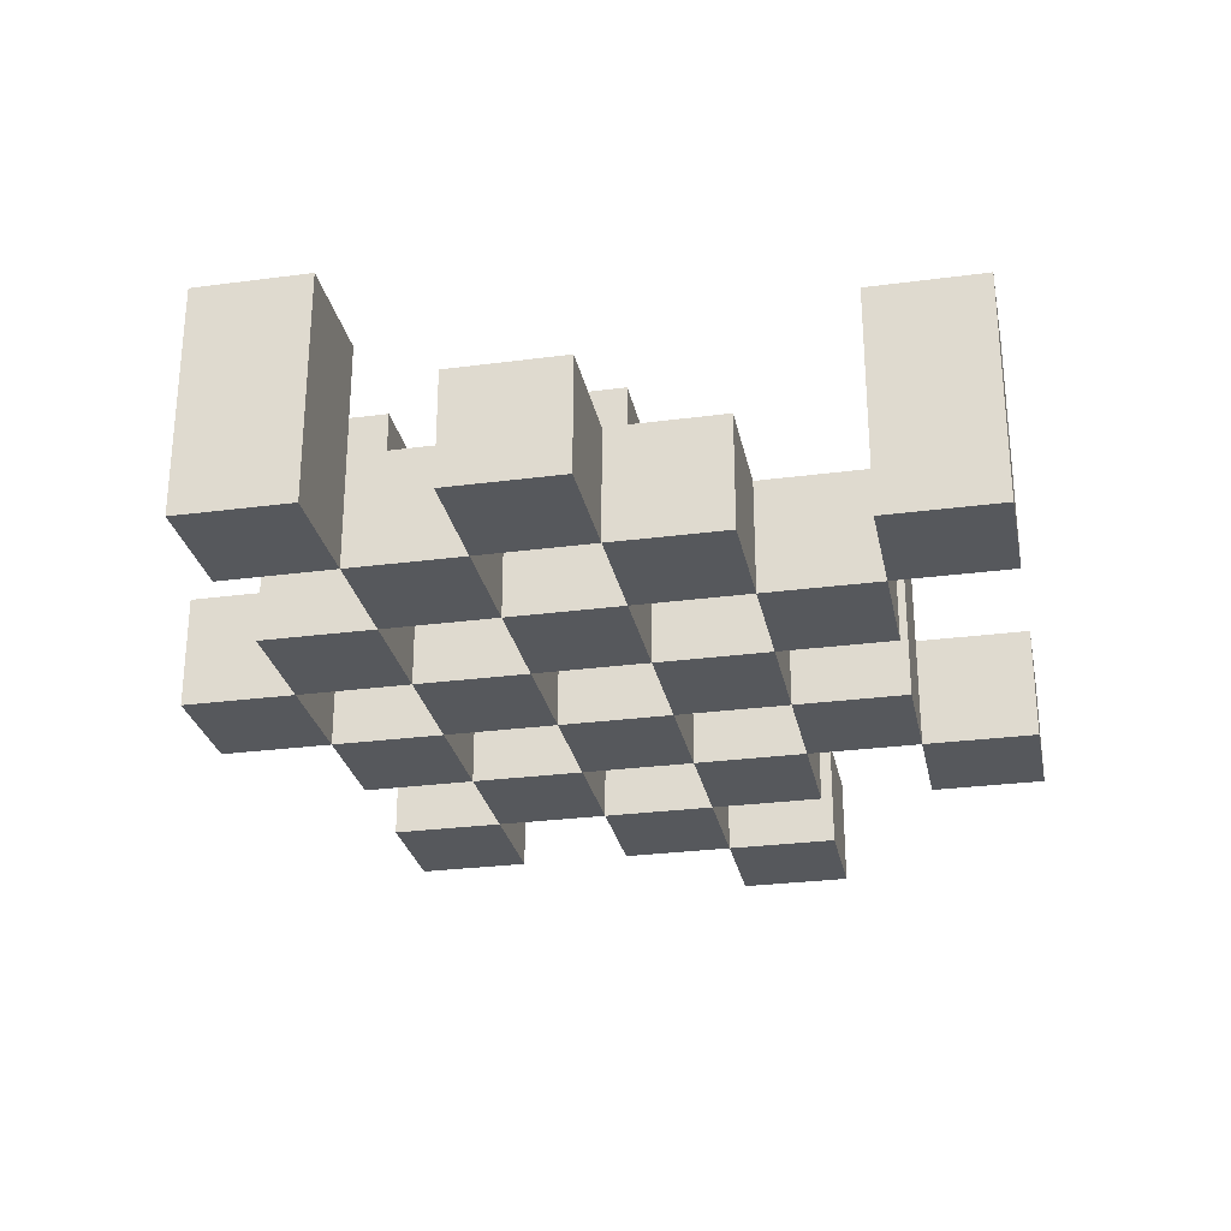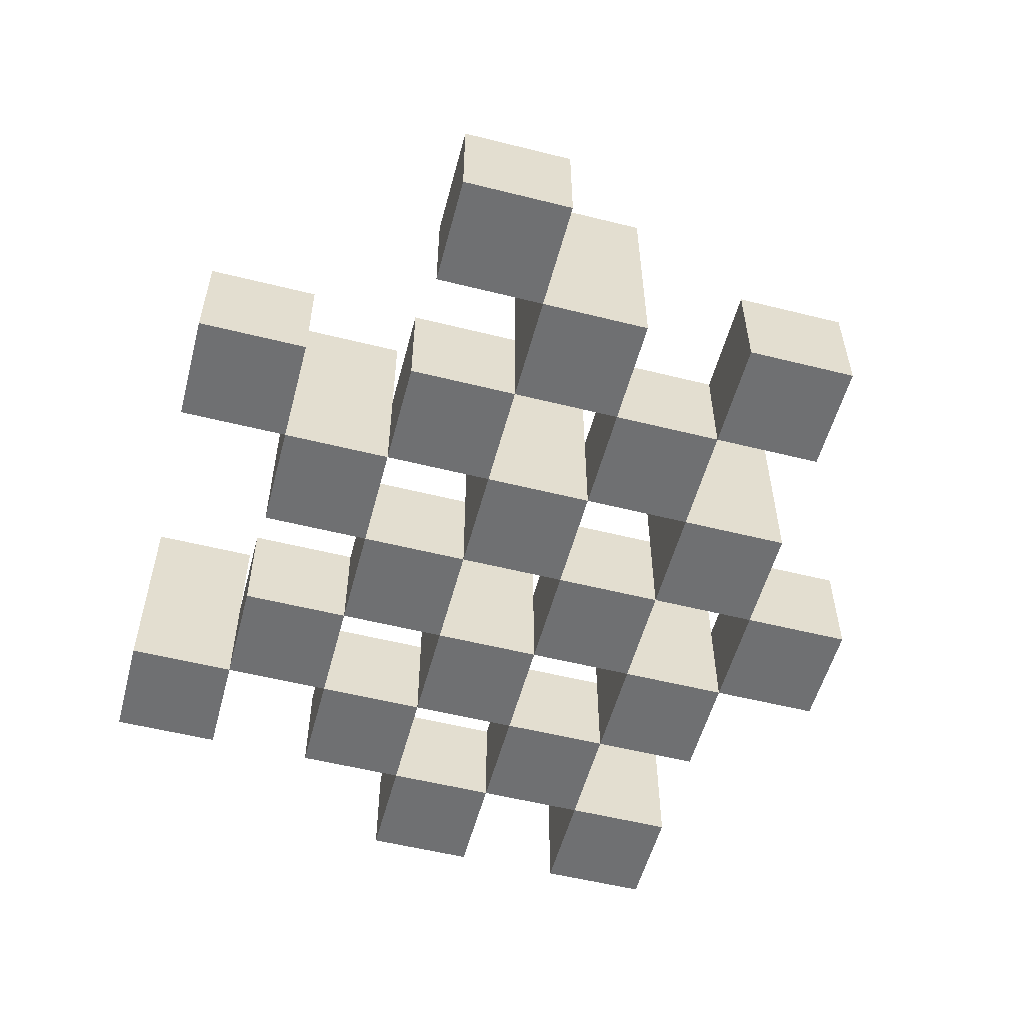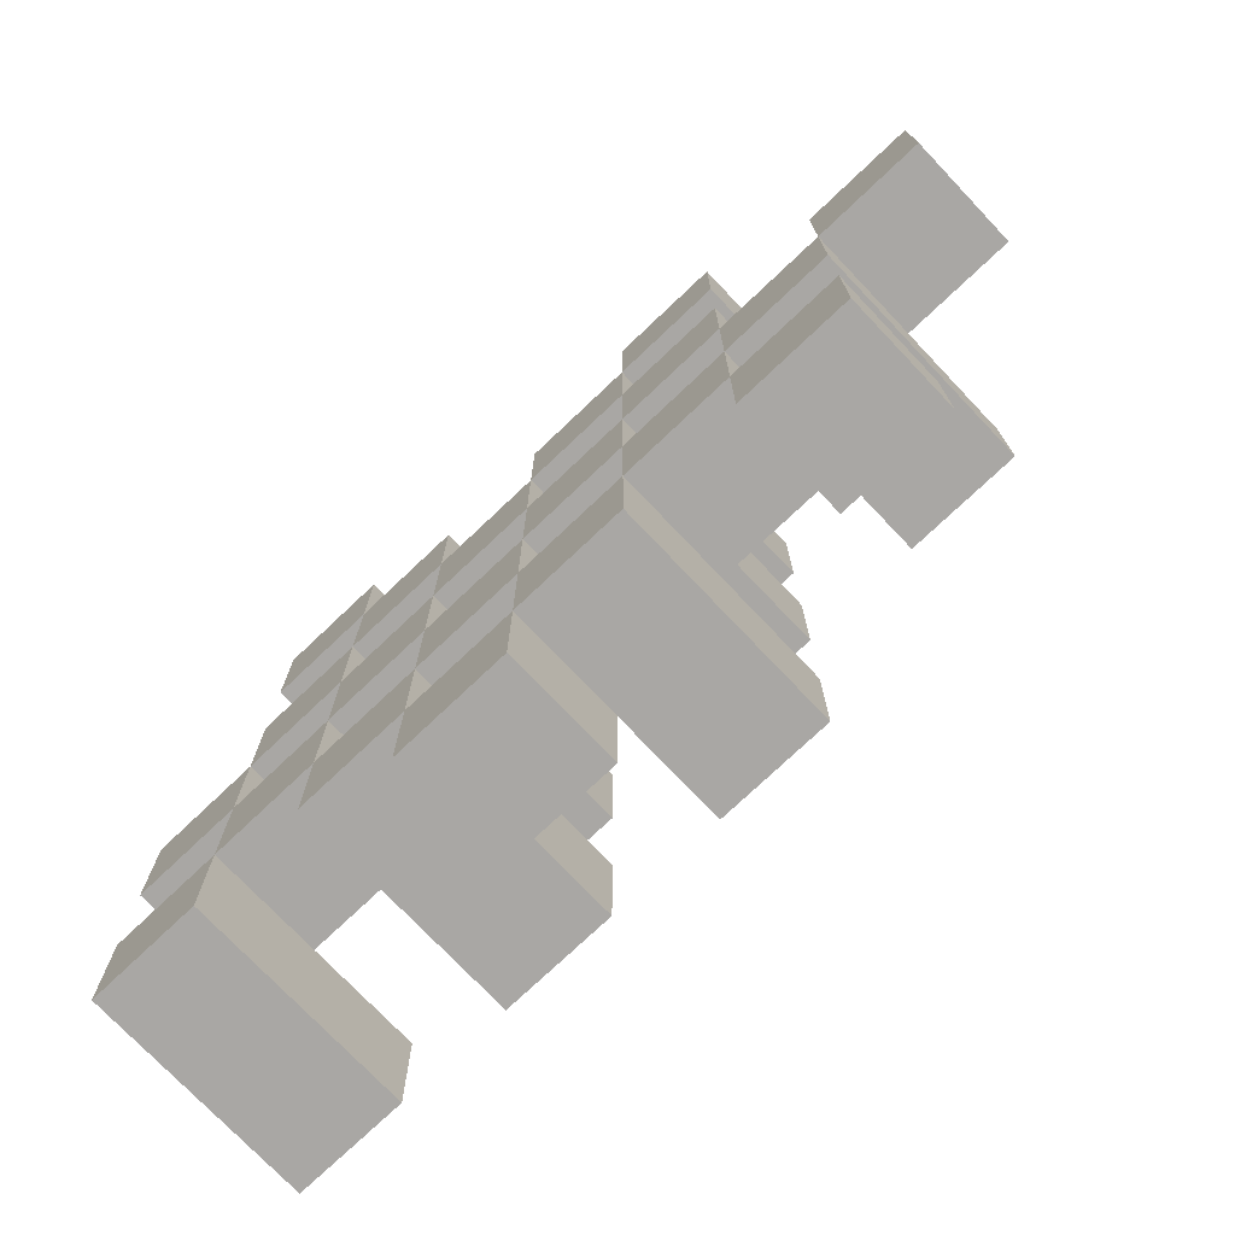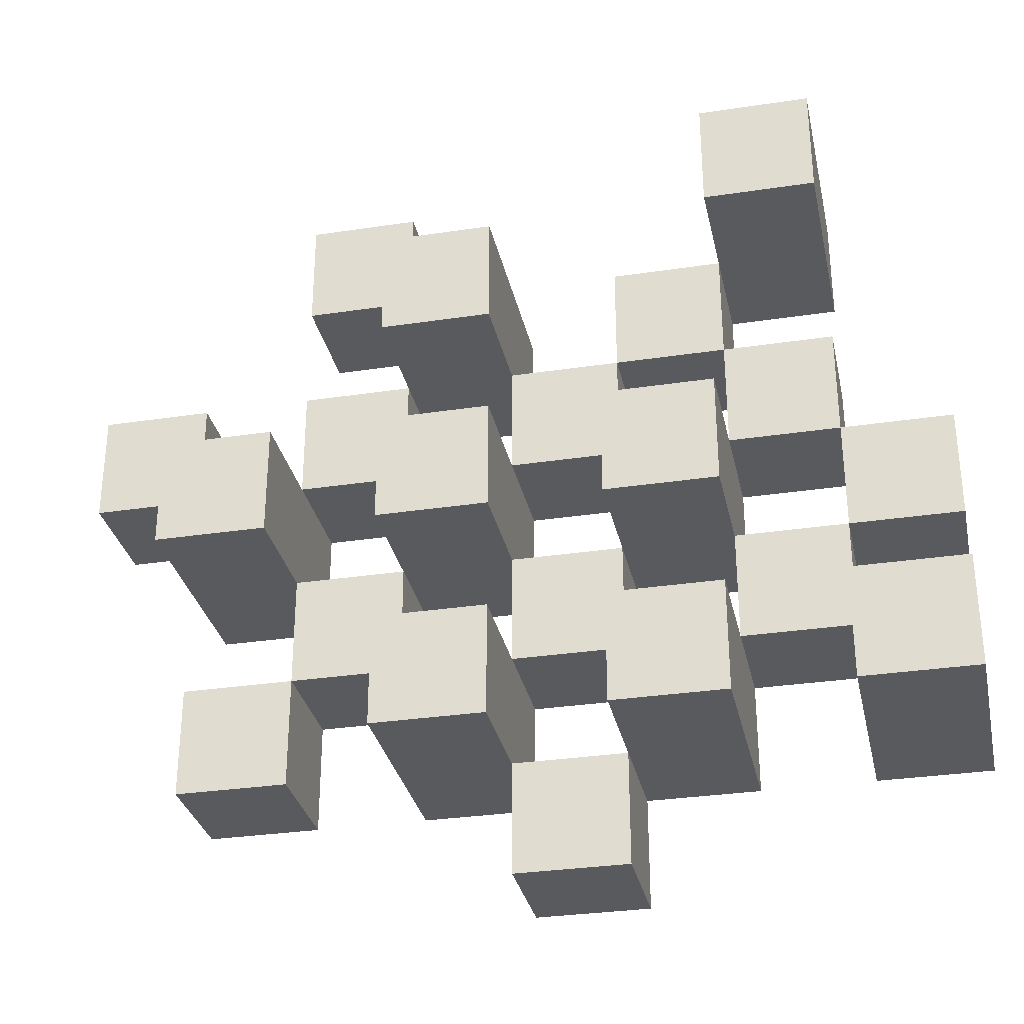
<metadata>
{"format":"obj","ext":"obj","renderer":"f3d","projection":"perspective","resolution":1024,"background":"white","views":[{"elev":-27.8,"azim":-78.6,"up":"+Y"},{"elev":-54.8,"azim":75.2,"up":"+Y"},{"elev":-74.8,"azim":43.5,"up":"+Z"},{"elev":-31.4,"azim":-167.9,"up":"+Z"}]}
</metadata>
<code>
o
v 20.1 0.9 35
v 20.1 0.9 34.9
v 20.1 0.9 34.8
v 20.1 0.9 34.7
v 20.1 1 35
v 20.1 1 34.9
v 20.1 1.1 34.8
v 20.1 1.1 34.7
v 20.2 0.9 35.3
v 20.2 0.9 35.2
v 20.2 0.9 35.1
v 20.2 0.9 35
v 20.2 0.9 34.9
v 20.2 0.9 34.8
v 20.2 1 35.1
v 20.2 1 35
v 20.2 1 34.9
v 20.2 1 34.8
v 20.2 1.1 35.3
v 20.2 1.1 35.2
v 20.3 0.9 35.2
v 20.3 0.9 35.1
v 20.3 0.9 35
v 20.3 0.9 34.9
v 20.3 0.9 34.8
v 20.3 0.9 34.7
v 20.3 1 35.2
v 20.3 1 35.1
v 20.3 1 35
v 20.3 1 34.9
v 20.3 1 34.8
v 20.3 1.1 35
v 20.3 1.1 34.9
v 20.3 1.1 34.8
v 20.3 1.1 34.7
v 20.4 0.9 35.1
v 20.4 0.9 35
v 20.4 0.9 34.9
v 20.4 0.9 34.8
v 20.4 0.9 34.7
v 20.4 0.9 34.6
v 20.4 1 35.1
v 20.4 1 35
v 20.4 1 34.9
v 20.4 1 34.8
v 20.4 1 34.7
v 20.4 1 34.6
v 20.5 0.9 35.2
v 20.5 0.9 35.1
v 20.5 0.9 35
v 20.5 0.9 34.9
v 20.5 0.9 34.8
v 20.5 0.9 34.7
v 20.5 1 35.1
v 20.5 1 35
v 20.5 1 34.9
v 20.5 1 34.8
v 20.5 1 34.7
v 20.5 1.1 35.2
v 20.5 1.1 35.1
v 20.5 1.1 35
v 20.5 1.1 34.9
v 20.5 1.1 34.8
v 20.5 1.1 34.7
v 20.6 0.9 35.3
v 20.6 0.9 35.2
v 20.6 0.9 35.1
v 20.6 0.9 35
v 20.6 0.9 34.9
v 20.6 0.9 34.8
v 20.6 1 35.3
v 20.6 1 35.2
v 20.6 1 35.1
v 20.6 1 35
v 20.6 1 34.9
v 20.6 1 34.8
v 20.7 0.9 35
v 20.7 0.9 34.9
v 20.7 0.9 34.8
v 20.7 0.9 34.7
v 20.7 1 35
v 20.7 1 34.9
v 20.7 1 34.8
v 20.7 1 34.7
v 20.7 1.1 35
v 20.7 1.1 34.9
v 20.8 0.9 35.1
v 20.8 0.9 35
v 20.8 1 35.1
v 20.8 1 35
v 20.2 0.9 35
v 20.2 0.9 34.9
v 20.2 0.9 34.8
v 20.2 0.9 34.7
v 20.2 1 35
v 20.2 1 34.9
v 20.2 1 34.8
v 20.2 1.1 34.8
v 20.2 1.1 34.7
v 20.3 0.9 35.3
v 20.3 0.9 35.2
v 20.3 0.9 35.1
v 20.3 0.9 35
v 20.3 0.9 34.9
v 20.3 0.9 34.8
v 20.3 1 35.2
v 20.3 1 35.1
v 20.3 1 35
v 20.3 1 34.9
v 20.3 1 34.8
v 20.3 1.1 35.3
v 20.3 1.1 35.2
v 20.4 0.9 35.2
v 20.4 0.9 35.1
v 20.4 0.9 35
v 20.4 0.9 34.9
v 20.4 0.9 34.8
v 20.4 0.9 34.7
v 20.4 1 35.2
v 20.4 1 35.1
v 20.4 1 35
v 20.4 1 34.9
v 20.4 1 34.8
v 20.4 1 34.7
v 20.4 1.1 35
v 20.4 1.1 34.9
v 20.4 1.1 34.8
v 20.4 1.1 34.7
v 20.5 0.9 35.1
v 20.5 0.9 35
v 20.5 0.9 34.9
v 20.5 0.9 34.8
v 20.5 0.9 34.7
v 20.5 0.9 34.6
v 20.5 1 35.1
v 20.5 1 35
v 20.5 1 34.9
v 20.5 1 34.8
v 20.5 1 34.7
v 20.5 1 34.6
v 20.6 0.9 35.2
v 20.6 0.9 35.1
v 20.6 0.9 35
v 20.6 0.9 34.9
v 20.6 0.9 34.8
v 20.6 0.9 34.7
v 20.6 1 35.2
v 20.6 1 35.1
v 20.6 1 35
v 20.6 1 34.9
v 20.6 1 34.8
v 20.6 1.1 35.2
v 20.6 1.1 35.1
v 20.6 1.1 35
v 20.6 1.1 34.9
v 20.6 1.1 34.8
v 20.6 1.1 34.7
v 20.7 0.9 35.3
v 20.7 0.9 35.2
v 20.7 0.9 35.1
v 20.7 0.9 35
v 20.7 0.9 34.9
v 20.7 0.9 34.8
v 20.7 1 35.3
v 20.7 1 35.2
v 20.7 1 35.1
v 20.7 1 35
v 20.7 1 34.9
v 20.7 1 34.8
v 20.8 0.9 35
v 20.8 0.9 34.9
v 20.8 0.9 34.8
v 20.8 0.9 34.7
v 20.8 1 35
v 20.8 1 34.8
v 20.8 1 34.7
v 20.8 1.1 35
v 20.8 1.1 34.9
v 20.9 0.9 35.1
v 20.9 0.9 35
v 20.9 1 35.1
v 20.9 1 35
v 20.2 0.9 35.3
v 20.2 1.1 35.3
v 20.3 0.9 35.3
v 20.3 1.1 35.3
v 20.6 0.9 35.3
v 20.6 1 35.3
v 20.7 0.9 35.3
v 20.7 1 35.3
v 20.3 0.9 35.2
v 20.3 1 35.2
v 20.4 0.9 35.2
v 20.4 1 35.2
v 20.5 0.9 35.2
v 20.5 1.1 35.2
v 20.6 0.9 35.2
v 20.6 1 35.2
v 20.6 1.1 35.2
v 20.2 0.9 35.1
v 20.2 1 35.1
v 20.3 0.9 35.1
v 20.3 1 35.1
v 20.4 0.9 35.1
v 20.4 1 35.1
v 20.5 0.9 35.1
v 20.5 1 35.1
v 20.6 0.9 35.1
v 20.6 1 35.1
v 20.7 0.9 35.1
v 20.7 1 35.1
v 20.8 0.9 35.1
v 20.8 1 35.1
v 20.9 0.9 35.1
v 20.9 1 35.1
v 20.1 0.9 35
v 20.1 1 35
v 20.2 0.9 35
v 20.2 1 35
v 20.3 0.9 35
v 20.3 1 35
v 20.3 1.1 35
v 20.4 0.9 35
v 20.4 1 35
v 20.4 1.1 35
v 20.5 0.9 35
v 20.5 1 35
v 20.5 1.1 35
v 20.6 0.9 35
v 20.6 1 35
v 20.6 1.1 35
v 20.7 0.9 35
v 20.7 1 35
v 20.7 1.1 35
v 20.8 0.9 35
v 20.8 1 35
v 20.8 1.1 35
v 20.2 0.9 34.9
v 20.2 1 34.9
v 20.3 0.9 34.9
v 20.3 1 34.9
v 20.4 0.9 34.9
v 20.4 1 34.9
v 20.5 0.9 34.9
v 20.5 1 34.9
v 20.6 0.9 34.9
v 20.6 1 34.9
v 20.7 0.9 34.9
v 20.7 1 34.9
v 20.1 0.9 34.8
v 20.1 1.1 34.8
v 20.2 0.9 34.8
v 20.2 1 34.8
v 20.2 1.1 34.8
v 20.3 0.9 34.8
v 20.3 1 34.8
v 20.3 1.1 34.8
v 20.4 0.9 34.8
v 20.4 1 34.8
v 20.4 1.1 34.8
v 20.5 0.9 34.8
v 20.5 1 34.8
v 20.5 1.1 34.8
v 20.6 0.9 34.8
v 20.6 1 34.8
v 20.6 1.1 34.8
v 20.7 0.9 34.8
v 20.7 1 34.8
v 20.8 0.9 34.8
v 20.8 1 34.8
v 20.4 0.9 34.7
v 20.4 1 34.7
v 20.5 0.9 34.7
v 20.5 1 34.7
v 20.2 0.9 35.2
v 20.2 1.1 35.2
v 20.3 0.9 35.2
v 20.3 1 35.2
v 20.3 1.1 35.2
v 20.6 0.9 35.2
v 20.6 1 35.2
v 20.7 0.9 35.2
v 20.7 1 35.2
v 20.3 0.9 35.1
v 20.3 1 35.1
v 20.4 0.9 35.1
v 20.4 1 35.1
v 20.5 0.9 35.1
v 20.5 1 35.1
v 20.5 1.1 35.1
v 20.6 0.9 35.1
v 20.6 1 35.1
v 20.6 1.1 35.1
v 20.2 0.9 35
v 20.2 1 35
v 20.3 0.9 35
v 20.3 1 35
v 20.4 0.9 35
v 20.4 1 35
v 20.5 0.9 35
v 20.5 1 35
v 20.6 0.9 35
v 20.6 1 35
v 20.7 0.9 35
v 20.7 1 35
v 20.8 0.9 35
v 20.8 1 35
v 20.9 0.9 35
v 20.9 1 35
v 20.1 0.9 34.9
v 20.1 1 34.9
v 20.2 0.9 34.9
v 20.2 1 34.9
v 20.3 0.9 34.9
v 20.3 1 34.9
v 20.3 1.1 34.9
v 20.4 0.9 34.9
v 20.4 1 34.9
v 20.4 1.1 34.9
v 20.5 0.9 34.9
v 20.5 1 34.9
v 20.5 1.1 34.9
v 20.6 0.9 34.9
v 20.6 1 34.9
v 20.6 1.1 34.9
v 20.7 0.9 34.9
v 20.7 1 34.9
v 20.7 1.1 34.9
v 20.8 0.9 34.9
v 20.8 1.1 34.9
v 20.2 0.9 34.8
v 20.2 1 34.8
v 20.3 0.9 34.8
v 20.3 1 34.8
v 20.4 0.9 34.8
v 20.4 1 34.8
v 20.5 0.9 34.8
v 20.5 1 34.8
v 20.6 0.9 34.8
v 20.6 1 34.8
v 20.7 0.9 34.8
v 20.7 1 34.8
v 20.1 0.9 34.7
v 20.1 1.1 34.7
v 20.2 0.9 34.7
v 20.2 1.1 34.7
v 20.3 0.9 34.7
v 20.3 1.1 34.7
v 20.4 0.9 34.7
v 20.4 1 34.7
v 20.4 1.1 34.7
v 20.5 0.9 34.7
v 20.5 1 34.7
v 20.5 1.1 34.7
v 20.6 0.9 34.7
v 20.6 1.1 34.7
v 20.7 0.9 34.7
v 20.7 1 34.7
v 20.8 0.9 34.7
v 20.8 1 34.7
v 20.4 0.9 34.6
v 20.4 1 34.6
v 20.5 0.9 34.6
v 20.5 1 34.6
v 20.2 0.9 35.3
v 20.3 0.9 35.3
v 20.6 0.9 35.3
v 20.7 0.9 35.3
v 20.2 0.9 35.2
v 20.3 0.9 35.2
v 20.4 0.9 35.2
v 20.5 0.9 35.2
v 20.6 0.9 35.2
v 20.7 0.9 35.2
v 20.2 0.9 35.1
v 20.3 0.9 35.1
v 20.4 0.9 35.1
v 20.5 0.9 35.1
v 20.6 0.9 35.1
v 20.7 0.9 35.1
v 20.8 0.9 35.1
v 20.9 0.9 35.1
v 20.1 0.9 35
v 20.2 0.9 35
v 20.3 0.9 35
v 20.4 0.9 35
v 20.5 0.9 35
v 20.6 0.9 35
v 20.7 0.9 35
v 20.8 0.9 35
v 20.9 0.9 35
v 20.1 0.9 34.9
v 20.2 0.9 34.9
v 20.3 0.9 34.9
v 20.4 0.9 34.9
v 20.5 0.9 34.9
v 20.6 0.9 34.9
v 20.7 0.9 34.9
v 20.8 0.9 34.9
v 20.1 0.9 34.8
v 20.2 0.9 34.8
v 20.3 0.9 34.8
v 20.4 0.9 34.8
v 20.5 0.9 34.8
v 20.6 0.9 34.8
v 20.7 0.9 34.8
v 20.8 0.9 34.8
v 20.1 0.9 34.7
v 20.2 0.9 34.7
v 20.3 0.9 34.7
v 20.4 0.9 34.7
v 20.5 0.9 34.7
v 20.6 0.9 34.7
v 20.7 0.9 34.7
v 20.8 0.9 34.7
v 20.4 0.9 34.6
v 20.5 0.9 34.6
v 20.6 1 35.3
v 20.7 1 35.3
v 20.3 1 35.2
v 20.4 1 35.2
v 20.6 1 35.2
v 20.7 1 35.2
v 20.2 1 35.1
v 20.3 1 35.1
v 20.4 1 35.1
v 20.5 1 35.1
v 20.6 1 35.1
v 20.7 1 35.1
v 20.8 1 35.1
v 20.9 1 35.1
v 20.1 1 35
v 20.2 1 35
v 20.3 1 35
v 20.4 1 35
v 20.5 1 35
v 20.6 1 35
v 20.7 1 35
v 20.8 1 35
v 20.9 1 35
v 20.1 1 34.9
v 20.2 1 34.9
v 20.3 1 34.9
v 20.4 1 34.9
v 20.5 1 34.9
v 20.6 1 34.9
v 20.7 1 34.9
v 20.2 1 34.8
v 20.3 1 34.8
v 20.4 1 34.8
v 20.5 1 34.8
v 20.6 1 34.8
v 20.7 1 34.8
v 20.8 1 34.8
v 20.4 1 34.7
v 20.5 1 34.7
v 20.7 1 34.7
v 20.8 1 34.7
v 20.4 1 34.6
v 20.5 1 34.6
v 20.2 1.1 35.3
v 20.3 1.1 35.3
v 20.2 1.1 35.2
v 20.3 1.1 35.2
v 20.5 1.1 35.2
v 20.6 1.1 35.2
v 20.5 1.1 35.1
v 20.6 1.1 35.1
v 20.3 1.1 35
v 20.4 1.1 35
v 20.5 1.1 35
v 20.6 1.1 35
v 20.7 1.1 35
v 20.8 1.1 35
v 20.3 1.1 34.9
v 20.4 1.1 34.9
v 20.5 1.1 34.9
v 20.6 1.1 34.9
v 20.7 1.1 34.9
v 20.8 1.1 34.9
v 20.1 1.1 34.8
v 20.2 1.1 34.8
v 20.3 1.1 34.8
v 20.4 1.1 34.8
v 20.5 1.1 34.8
v 20.6 1.1 34.8
v 20.1 1.1 34.7
v 20.2 1.1 34.7
v 20.3 1.1 34.7
v 20.4 1.1 34.7
v 20.5 1.1 34.7
v 20.6 1.1 34.7
f 5 2 1
f 6 2 5
f 7 4 3
f 8 4 7
f 15 12 11
f 16 12 15
f 17 14 13
f 18 14 17
f 19 10 9
f 20 10 19
f 27 22 21
f 28 22 27
f 29 24 23
f 30 24 29
f 31 26 25
f 32 30 29
f 33 30 32
f 34 26 31
f 35 26 34
f 42 37 36
f 43 37 42
f 44 39 38
f 45 39 44
f 46 41 40
f 47 41 46
f 54 49 48
f 55 51 50
f 56 51 55
f 57 53 52
f 58 53 57
f 59 54 48
f 60 54 59
f 61 56 55
f 62 56 61
f 63 58 57
f 64 58 63
f 71 66 65
f 72 66 71
f 73 68 67
f 74 68 73
f 75 70 69
f 76 70 75
f 81 78 77
f 82 78 81
f 83 80 79
f 84 80 83
f 85 82 81
f 86 82 85
f 89 88 87
f 90 88 89
f 91 92 95
f 95 92 96
f 93 94 97
f 97 94 98
f 98 94 99
f 100 101 106
f 102 103 107
f 107 103 108
f 104 105 109
f 109 105 110
f 100 106 111
f 111 106 112
f 113 114 119
f 119 114 120
f 115 116 121
f 121 116 122
f 117 118 123
f 123 118 124
f 121 122 125
f 125 122 126
f 123 124 127
f 127 124 128
f 129 130 135
f 135 130 136
f 131 132 137
f 137 132 138
f 133 134 139
f 139 134 140
f 141 142 147
f 147 142 148
f 143 144 149
f 149 144 150
f 145 146 151
f 147 148 152
f 152 148 153
f 149 150 154
f 154 150 155
f 151 146 156
f 156 146 157
f 158 159 164
f 164 159 165
f 160 161 166
f 166 161 167
f 162 163 168
f 168 163 169
f 170 171 174
f 172 173 175
f 175 173 176
f 174 171 177
f 177 171 178
f 179 180 181
f 181 180 182
f 185 184 183
f 186 184 185
f 189 188 187
f 190 188 189
f 193 192 191
f 194 192 193
f 197 196 195
f 198 196 197
f 199 196 198
f 202 201 200
f 203 201 202
f 206 205 204
f 207 205 206
f 210 209 208
f 211 209 210
f 214 213 212
f 215 213 214
f 218 217 216
f 219 217 218
f 223 221 220
f 223 222 221
f 224 222 223
f 225 222 224
f 229 227 226
f 229 228 227
f 230 228 229
f 231 228 230
f 235 233 232
f 235 234 233
f 236 234 235
f 237 234 236
f 240 239 238
f 241 239 240
f 244 243 242
f 245 243 244
f 248 247 246
f 249 247 248
f 252 251 250
f 253 251 252
f 254 251 253
f 258 256 255
f 258 257 256
f 259 257 258
f 260 257 259
f 264 262 261
f 264 263 262
f 265 263 264
f 266 263 265
f 269 268 267
f 270 268 269
f 273 272 271
f 274 272 273
f 275 276 277
f 277 276 278
f 278 276 279
f 280 281 282
f 282 281 283
f 284 285 286
f 286 285 287
f 288 289 291
f 289 290 291
f 291 290 292
f 292 290 293
f 294 295 296
f 296 295 297
f 298 299 300
f 300 299 301
f 302 303 304
f 304 303 305
f 306 307 308
f 308 307 309
f 310 311 312
f 312 311 313
f 314 315 317
f 315 316 317
f 317 316 318
f 318 316 319
f 320 321 323
f 321 322 323
f 323 322 324
f 324 322 325
f 326 327 329
f 327 328 329
f 329 328 330
f 331 332 333
f 333 332 334
f 335 336 337
f 337 336 338
f 339 340 341
f 341 340 342
f 343 344 345
f 345 344 346
f 347 348 349
f 349 348 350
f 350 348 351
f 352 353 355
f 353 354 355
f 355 354 356
f 357 358 359
f 359 358 360
f 361 362 363
f 363 362 364
f 369 366 365
f 370 366 369
f 373 368 367
f 374 368 373
f 376 371 370
f 377 371 376
f 378 373 372
f 379 373 378
f 384 376 375
f 385 376 384
f 386 378 377
f 387 378 386
f 388 380 379
f 389 380 388
f 390 382 381
f 391 382 390
f 392 384 383
f 393 384 392
f 394 386 385
f 395 386 394
f 396 388 387
f 397 388 396
f 398 390 389
f 399 390 398
f 401 394 393
f 402 394 401
f 403 396 395
f 404 396 403
f 405 398 397
f 406 398 405
f 408 401 400
f 409 401 408
f 410 403 402
f 411 403 410
f 412 405 404
f 413 405 412
f 414 407 406
f 415 407 414
f 416 412 411
f 417 412 416
f 418 419 422
f 422 419 423
f 420 421 425
f 425 421 426
f 424 425 433
f 433 425 434
f 426 427 435
f 435 427 436
f 428 429 437
f 437 429 438
f 430 431 439
f 439 431 440
f 432 433 441
f 441 433 442
f 442 443 448
f 448 443 449
f 444 445 450
f 450 445 451
f 446 447 452
f 452 447 453
f 453 454 457
f 457 454 458
f 455 456 459
f 459 456 460
f 461 462 463
f 463 462 464
f 465 466 467
f 467 466 468
f 469 470 475
f 475 470 476
f 471 472 477
f 477 472 478
f 473 474 479
f 479 474 480
f 481 482 487
f 487 482 488
f 483 484 489
f 489 484 490
f 485 486 491
f 491 486 492

</code>
